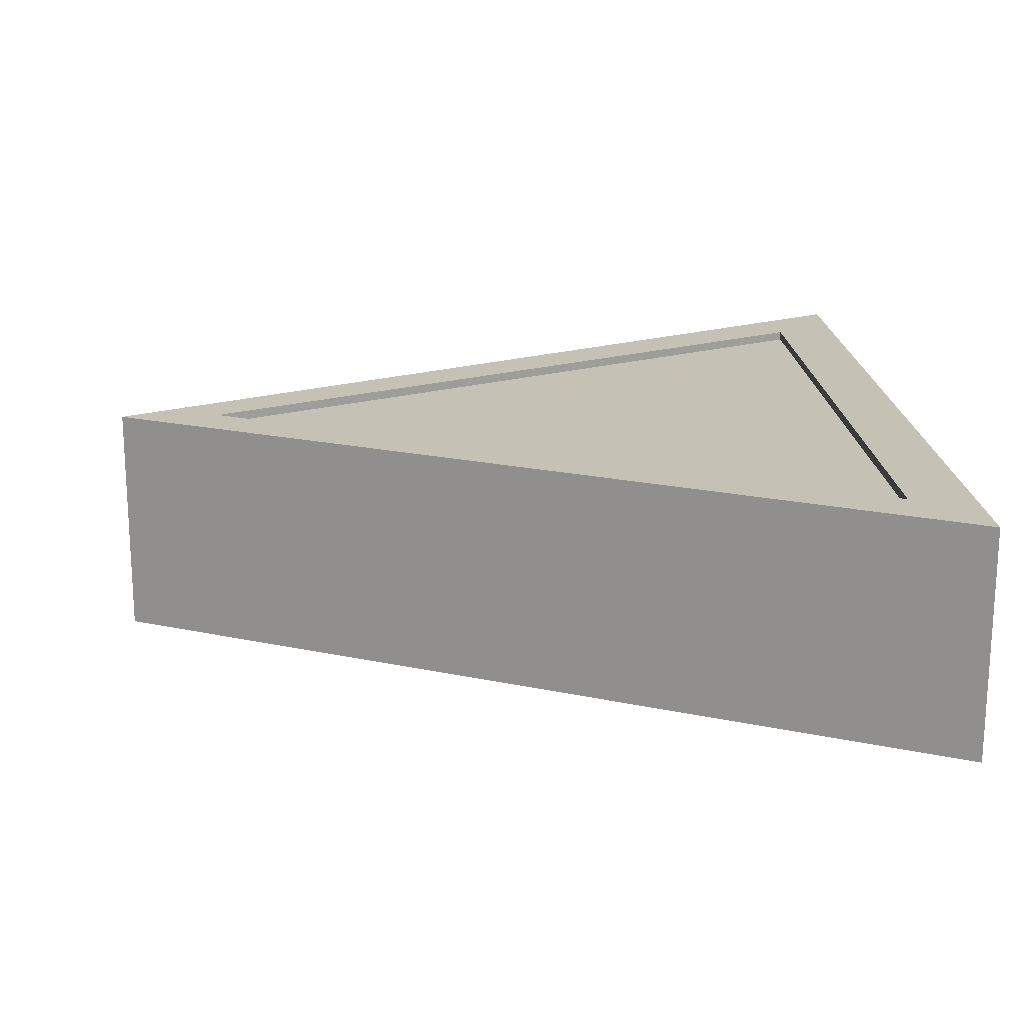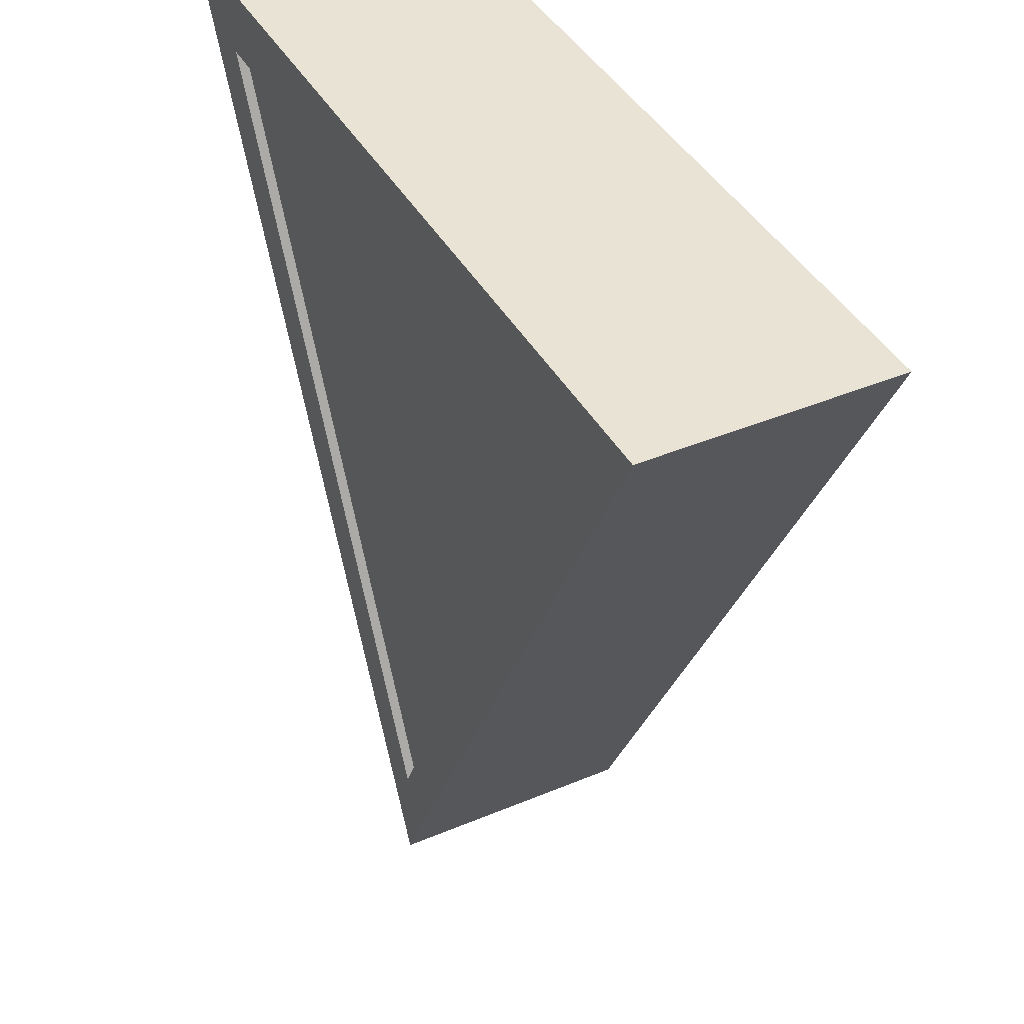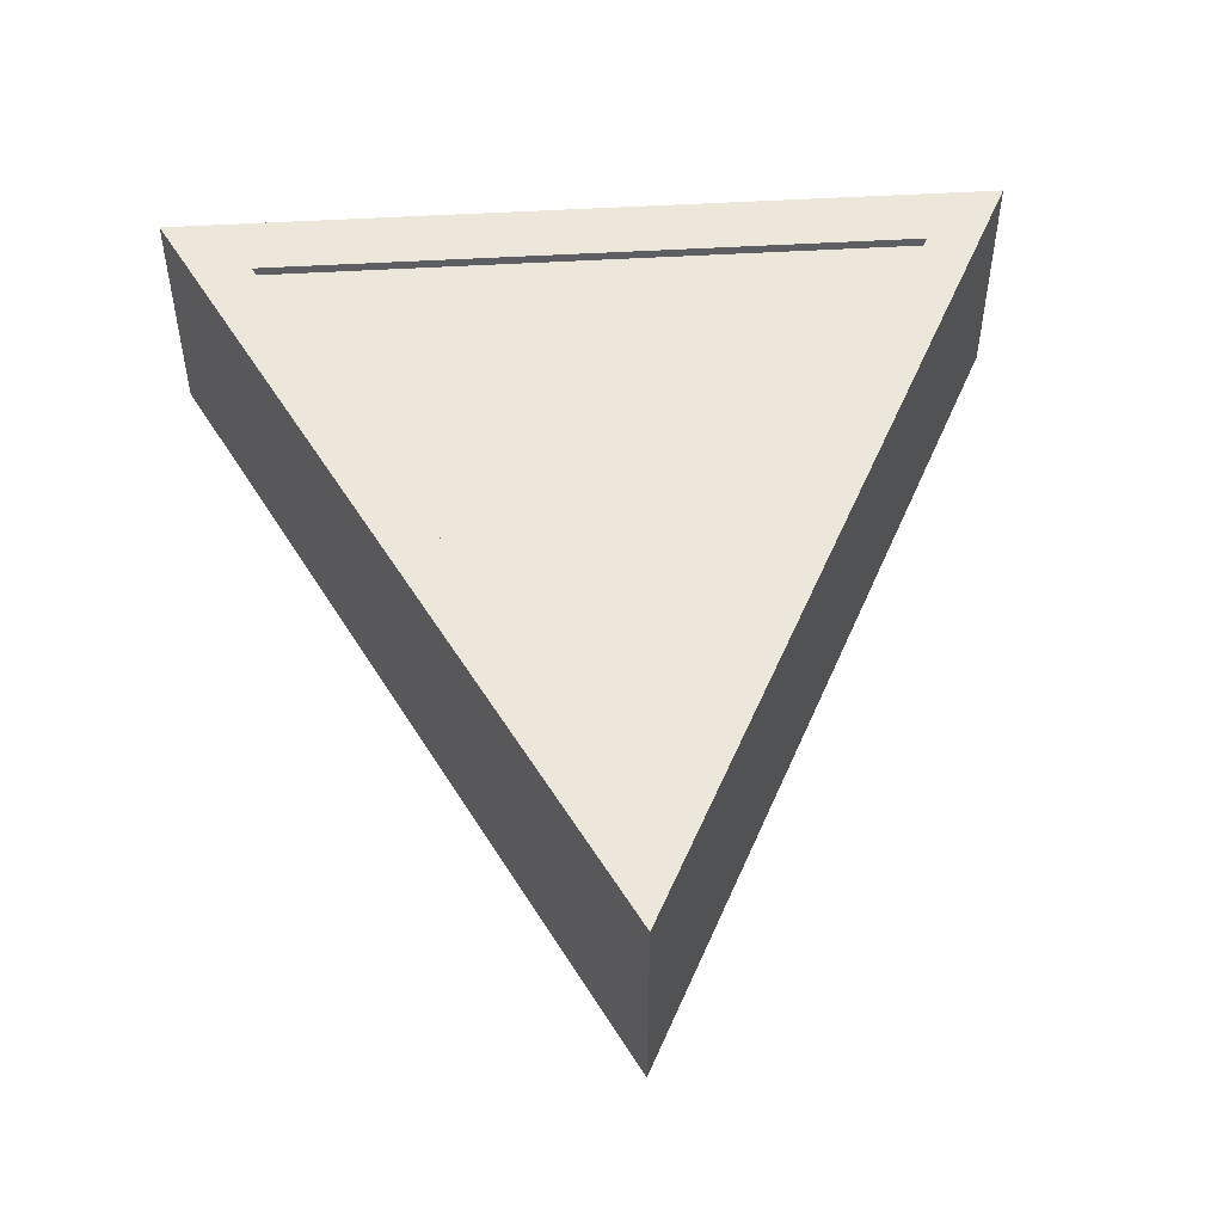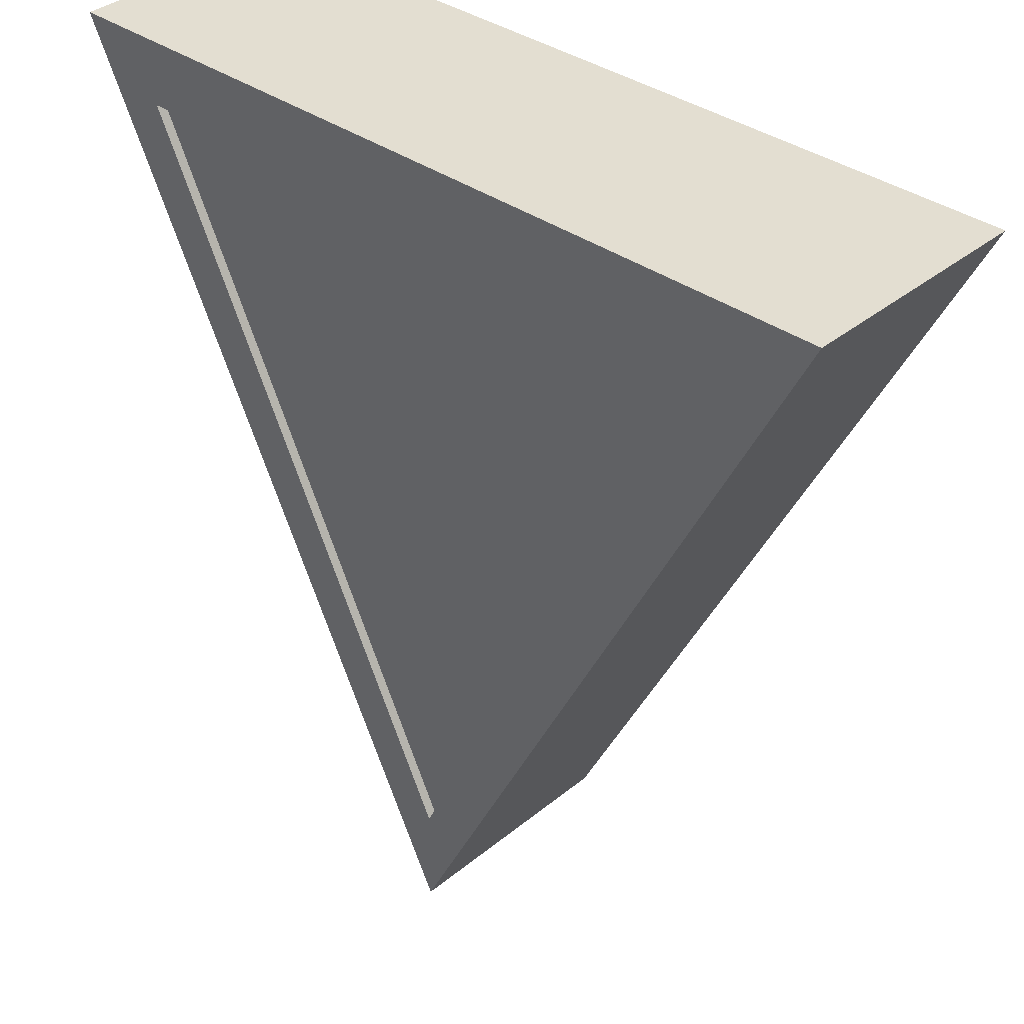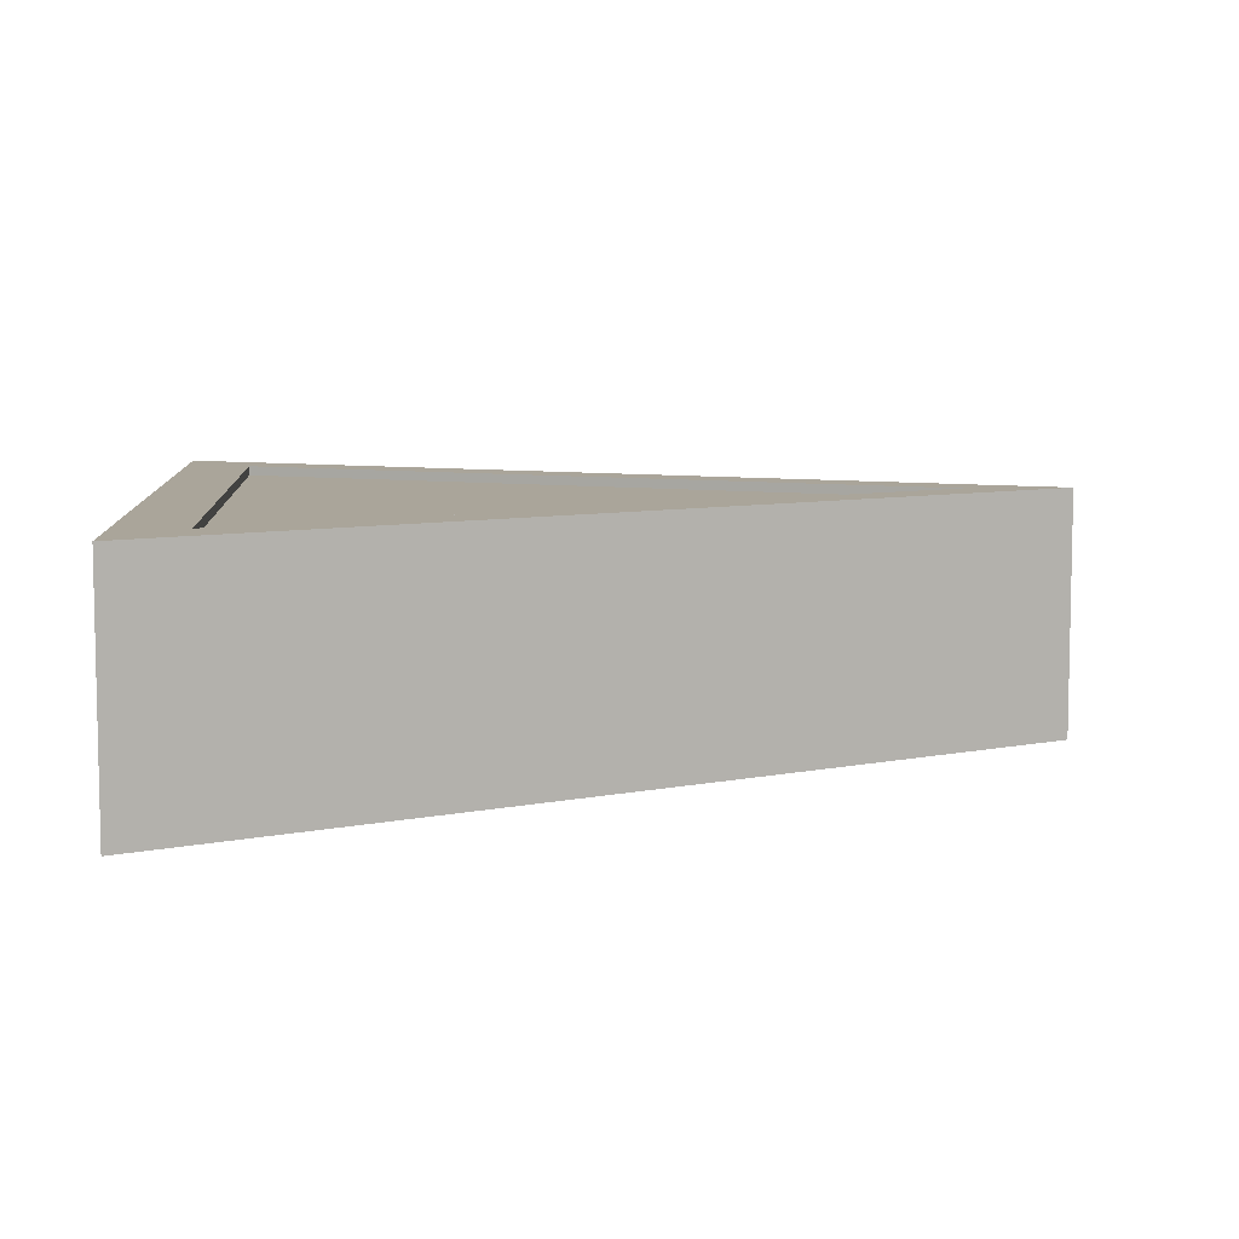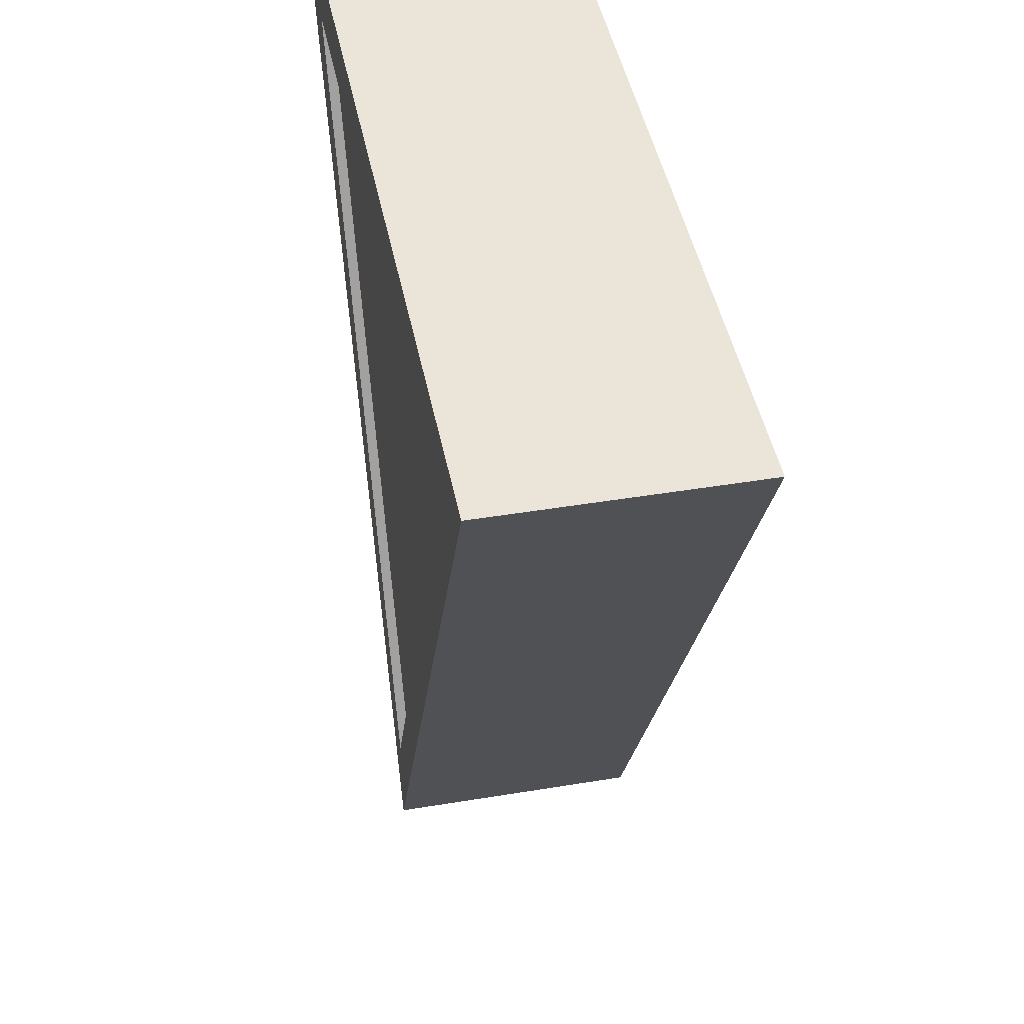
<metadata>
{"format":"obj","ext":"obj","renderer":"f3d","projection":"perspective","resolution":1024,"background":"white","views":[{"elev":18.7,"azim":-93.6,"up":"+Y"},{"elev":41.3,"azim":63.0,"up":"+Z"},{"elev":51.1,"azim":176.3,"up":"+Y"},{"elev":36.1,"azim":43.2,"up":"+Z"},{"elev":7.6,"azim":85.6,"up":"+Y"},{"elev":44.6,"azim":-101.0,"up":"+Z"}]}
</metadata>
<code>
g default
v 0.01 0.00281 0.01
v 0.01 0.00562 0.01
v -0.01 0.00562 0.01
v -7.7e-05 0.00562 -0.01
v -0.01 0.00281 0.01
v -7.7e-05 0.00281 -0.01
v 0.007803 0.00562 0.008464
v -0.007944 0.00562 0.008464
v -6.4e-05 0.00562 -0.007566
v 0.007803 0.005399 0.008464
v -0.007944 0.005399 0.008464
v -6.4e-05 0.005399 -0.007566
v -0.01 0 0.01
v -7.7e-05 0 -0.01
v 0.01 0 0.01
v -0.007944 0.000221 0.008464
v 0.007803 0.000221 0.008464
v -6.4e-05 0.000221 -0.007566
v 0.007803 0 0.008464
v -0.007944 0 0.008464
v -6.4e-05 0 -0.007566
g triangle_pill circle_pill1
f 3 4 6 5
f 1 6 4 2
f 11 10 12
f 5 1 2 3
f 3 2 7 8
f 2 4 9 7
f 4 3 8 9
f 8 7 10 11
f 7 9 12 10
f 9 8 11 12
f 13 5 6 14
f 1 15 14 6
f 16 18 17
f 5 13 15 1
f 13 20 19 15
f 15 19 21 14
f 14 21 20 13
f 20 16 17 19
f 19 17 18 21
f 21 18 16 20

</code>
